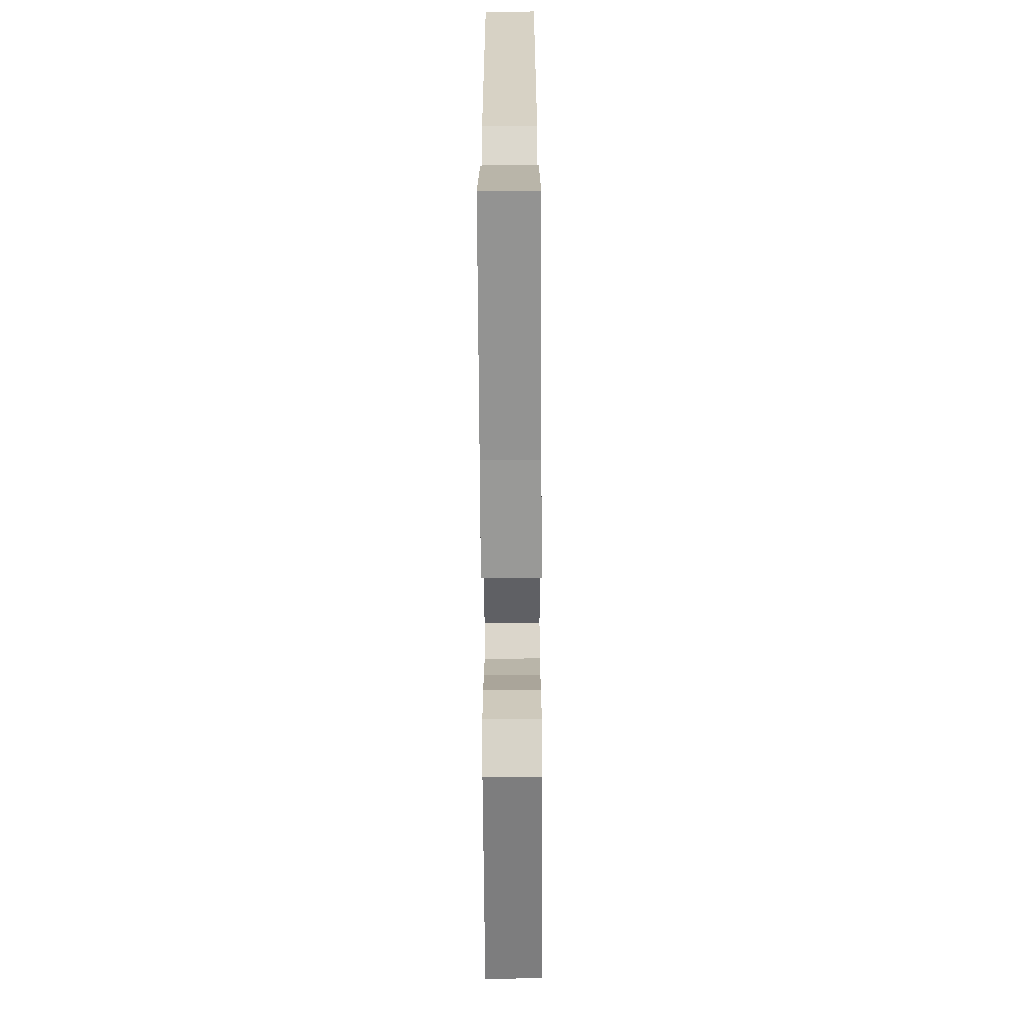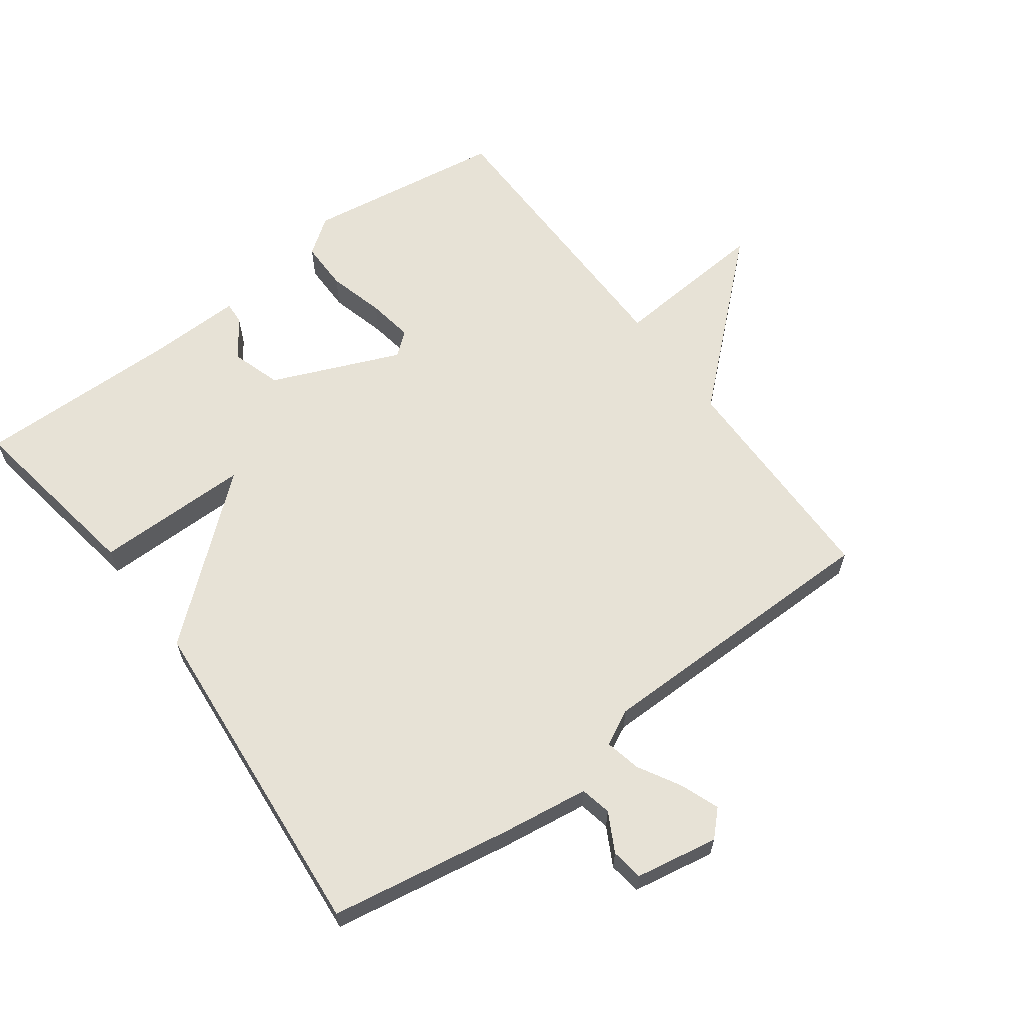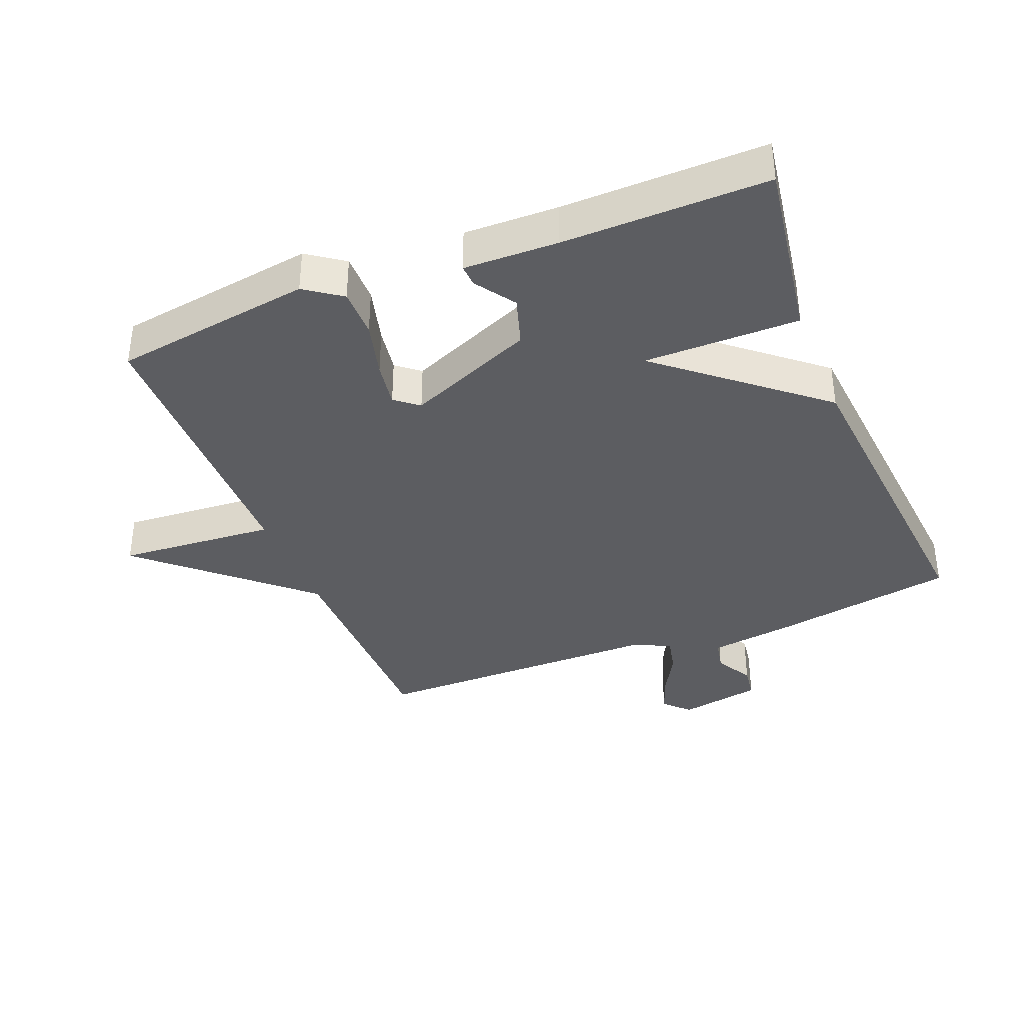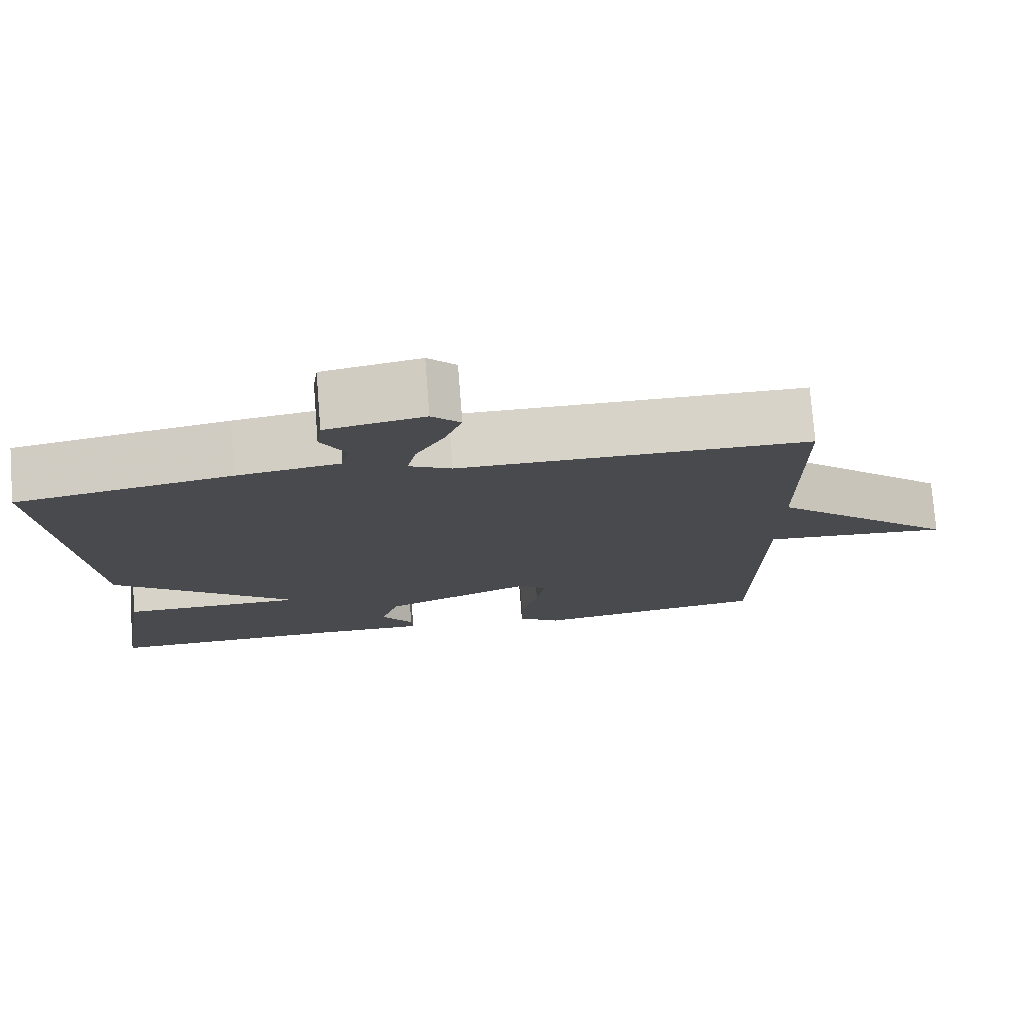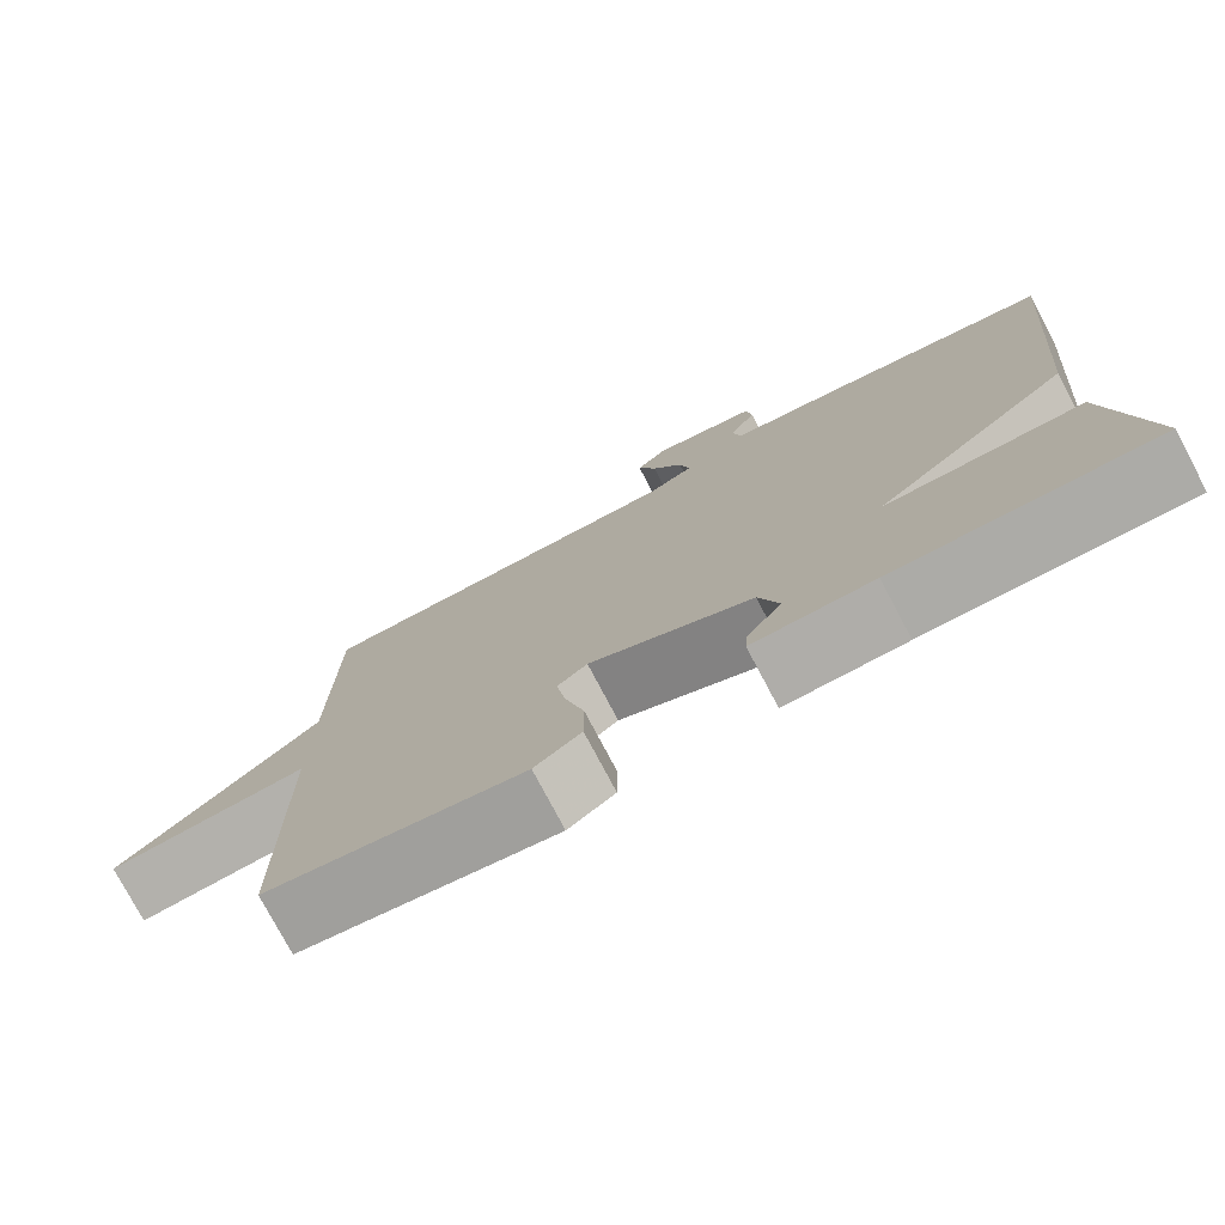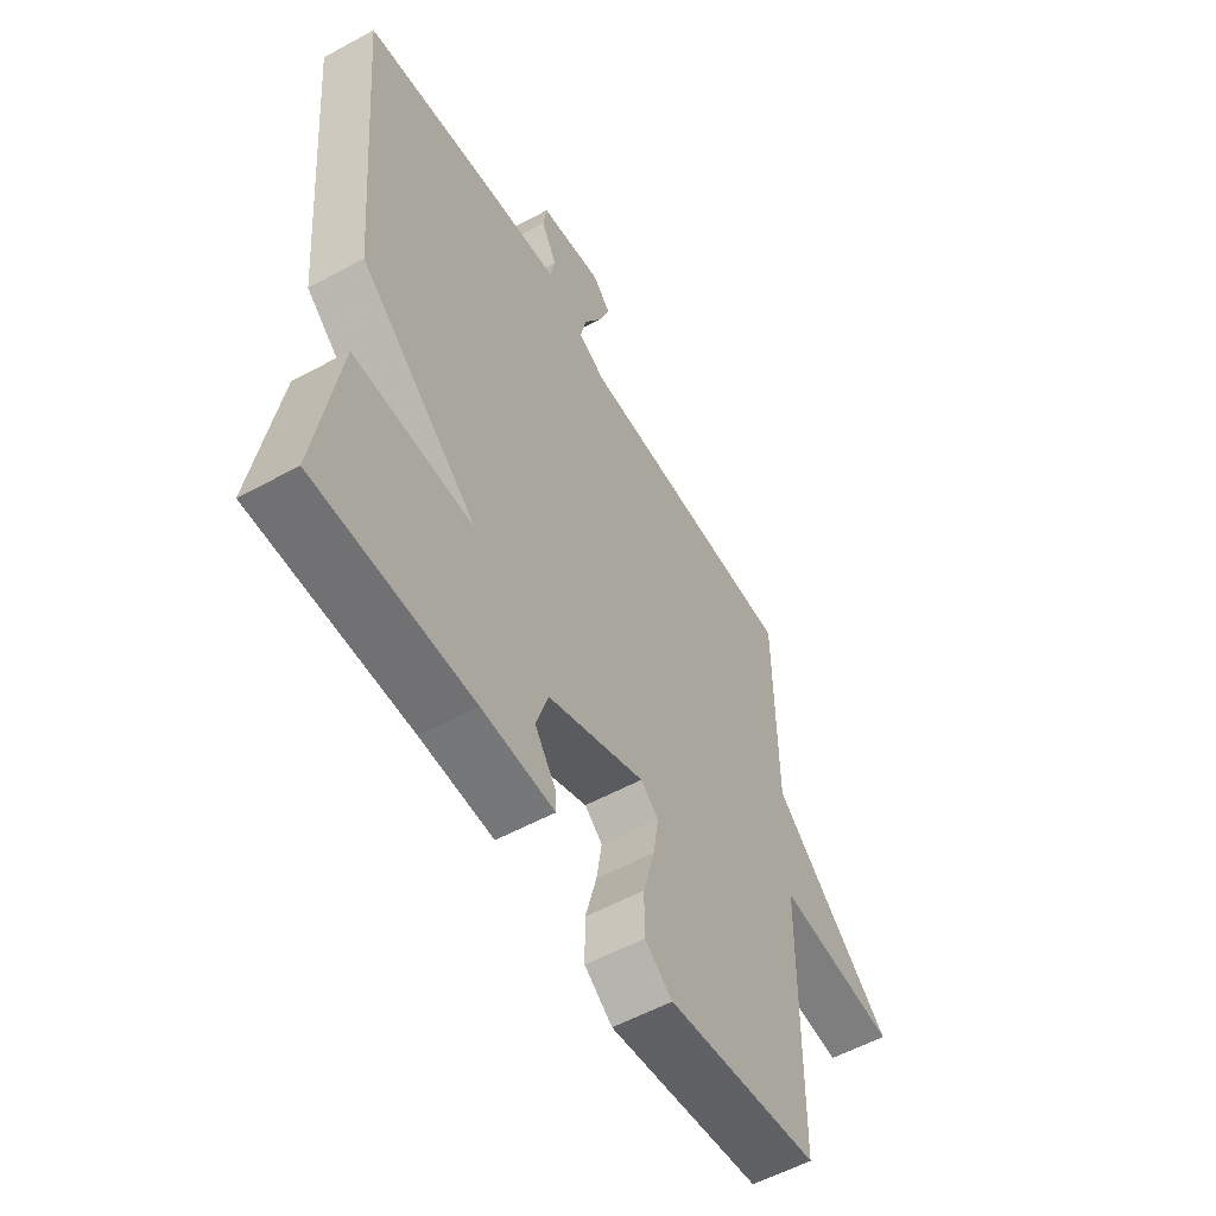
<metadata>
{"format":"obj","ext":"obj","renderer":"f3d","projection":"perspective","resolution":1024,"background":"white","views":[{"elev":-67.6,"azim":-89.7,"up":"+Z"},{"elev":62.9,"azim":-36.6,"up":"+Y"},{"elev":-37.2,"azim":-158.2,"up":"+Y"},{"elev":76.5,"azim":-4.5,"up":"+Z"},{"elev":-76.7,"azim":-152.2,"up":"+Z"},{"elev":-56.1,"azim":-60.3,"up":"+Z"}]}
</metadata>
<code>
v 0.5 0.07 0.5
v 0.504 0.07 0.15
v 0.747 0.07 -0.068
v 0.504 0.07 -0.05
v 0.5 0.07 -0.5
v 0.193 0.07 -0.546
v 0.137 0.07 -0.506
v 0.137 0.07 -0.43
v 0.16 0.07 -0.343
v 0.171 0.07 -0.273
v 0.135 0.07 -0.244
v -0.061 0.07 -0.327
v -0.085 0.07 -0.403
v -0.043 0.07 -0.464
v -0.041 0.07 -0.498
v -0.186 0.07 -0.495
v -0.5 0.07 -0.5
v -0.455 0.07 -0.215
v -0.216 0.07 -0.215
v -0.455 0.07 -0.015
v -0.5 0.07 0.5
v -0.22 0.07 0.548
v -0.086 0.07 0.567
v -0.076 0.07 0.615
v -0.108 0.07 0.674
v -0.101 0.07 0.724
v 0.026 0.07 0.747
v 0.063 0.07 0.71
v 0.041 0.07 0.651
v 0.004 0.07 0.585
v -0.008 0.07 0.53
v 0.047 0.07 0.502
v 0.5 0 0.5
v 0.504 0 0.15
v 0.747 0 -0.068
v 0.504 0 -0.05
v 0.5 0 -0.5
v 0.193 0 -0.546
v 0.137 0 -0.506
v 0.137 0 -0.43
v 0.16 0 -0.343
v 0.171 0 -0.273
v 0.135 0 -0.244
v -0.061 0 -0.327
v -0.085 0 -0.403
v -0.043 0 -0.464
v -0.041 0 -0.498
v -0.186 0 -0.495
v -0.5 0 -0.5
v -0.455 0 -0.215
v -0.216 0 -0.215
v -0.455 0 -0.015
v -0.5 0 0.5
v -0.22 0 0.548
v -0.086 0 0.567
v -0.076 0 0.615
v -0.108 0 0.674
v -0.101 0 0.724
v 0.026 0 0.747
v 0.063 0 0.71
v 0.041 0 0.651
v 0.004 0 0.585
v -0.008 0 0.53
v 0.047 0 0.502
f 28 29 30
f 27 28 30
f 26 27 30
f 25 26 30
f 24 25 30
f 23 24 30 31
f 23 31 32
f 22 23 32
f 21 22 32
f 20 21 32
f 19 20 32
f 16 17 18 19
f 15 16 19
f 14 15 19
f 13 14 19
f 12 13 19 32
f 7 8 9
f 6 7 9
f 5 6 9
f 4 5 9
f 4 9 10
f 2 3 4
f 1 2 4
f 32 1 4
f 12 32 4
f 11 12 4
f 4 10 11
f 62 61 60
f 62 60 59
f 62 59 58
f 62 58 57
f 62 57 56
f 63 62 56 55
f 64 63 55
f 64 55 54
f 64 54 53
f 64 53 52
f 64 52 51
f 51 50 49 48
f 51 48 47
f 51 47 46
f 51 46 45
f 64 51 45 44
f 41 40 39
f 41 39 38
f 41 38 37
f 41 37 36
f 42 41 36
f 36 35 34
f 36 34 33
f 36 33 64
f 36 64 44
f 36 44 43
f 43 42 36
f 1 33 34 2
f 2 34 35 3
f 3 35 36 4
f 4 36 37 5
f 5 37 38 6
f 6 38 39 7
f 7 39 40 8
f 8 40 41 9
f 9 41 42 10
f 10 42 43 11
f 11 43 44 12
f 12 44 45 13
f 13 45 46 14
f 14 46 47 15
f 15 47 48 16
f 16 48 49 17
f 17 49 50 18
f 18 50 51 19
f 19 51 52 20
f 20 52 53 21
f 21 53 54 22
f 22 54 55 23
f 23 55 56 24
f 24 56 57 25
f 25 57 58 26
f 26 58 59 27
f 27 59 60 28
f 28 60 61 29
f 29 61 62 30
f 30 62 63 31
f 31 63 64 32
f 32 64 33 1

</code>
